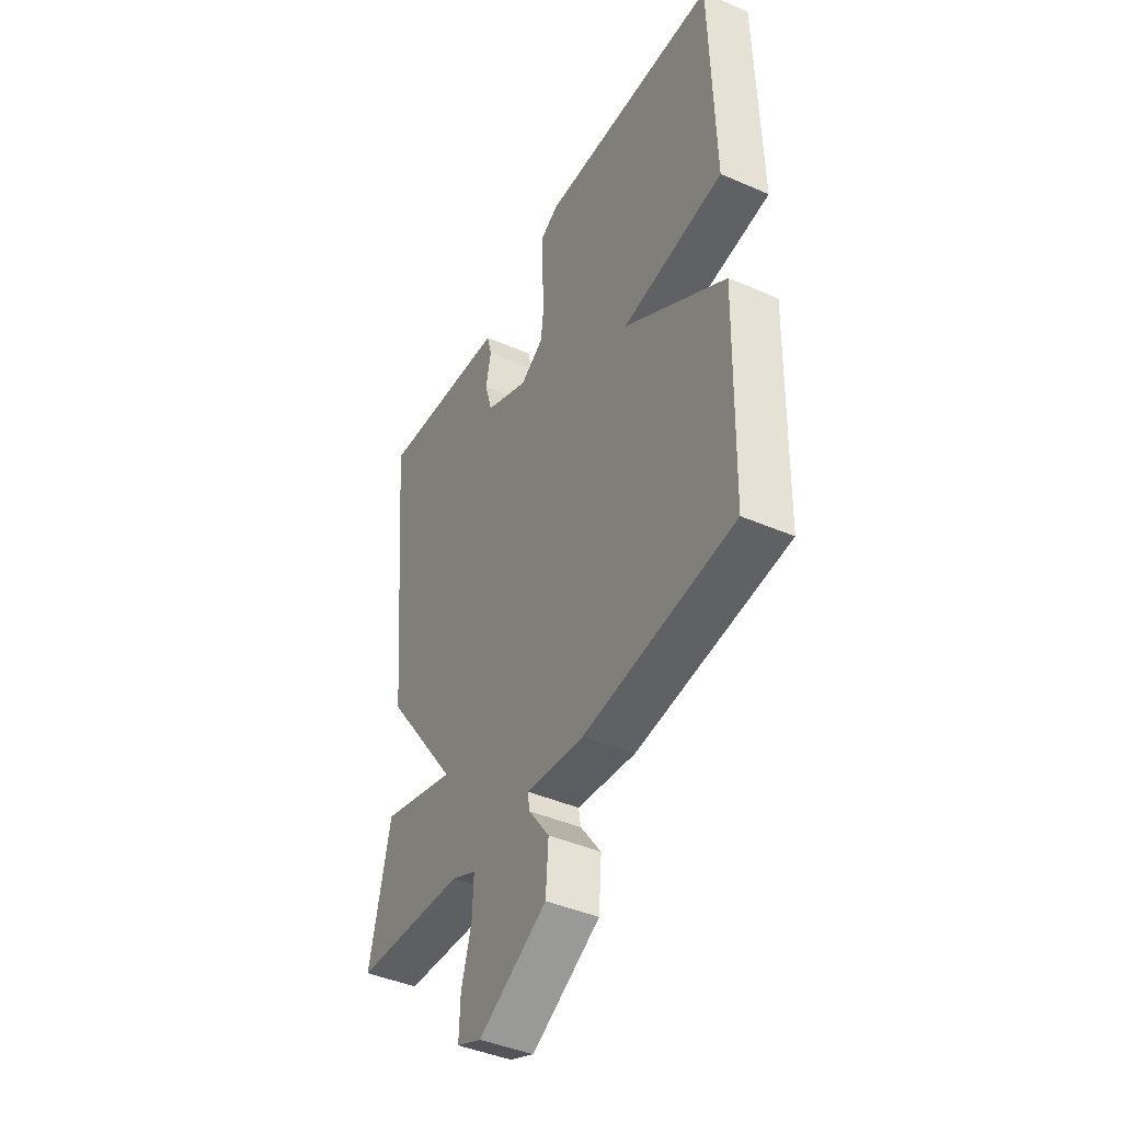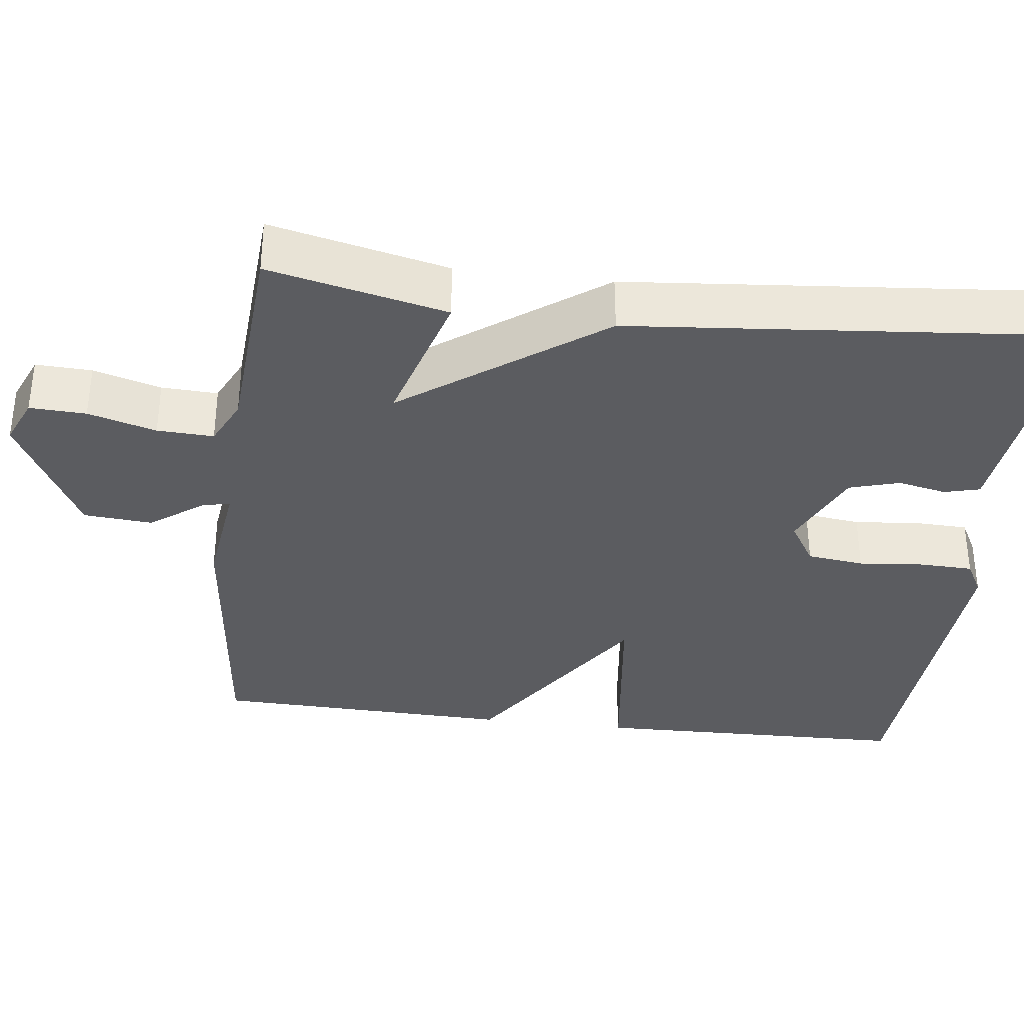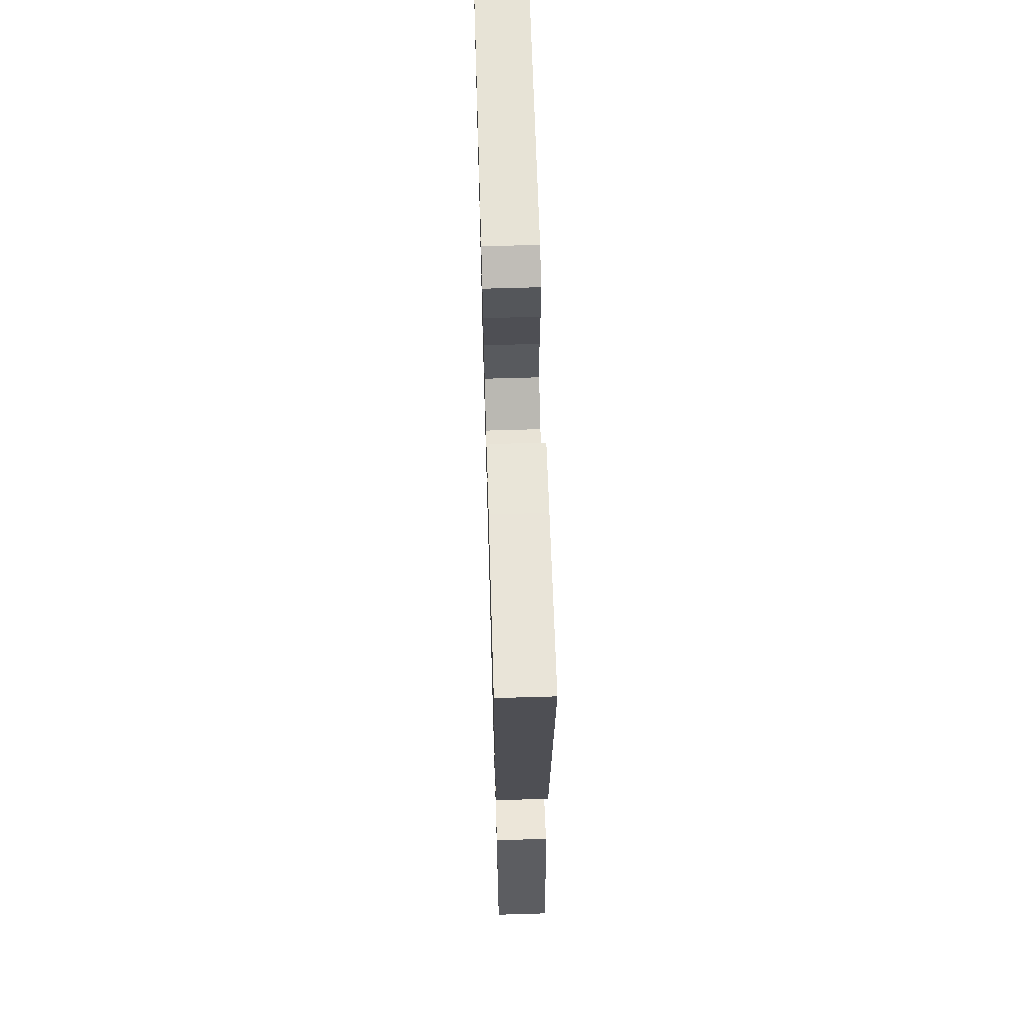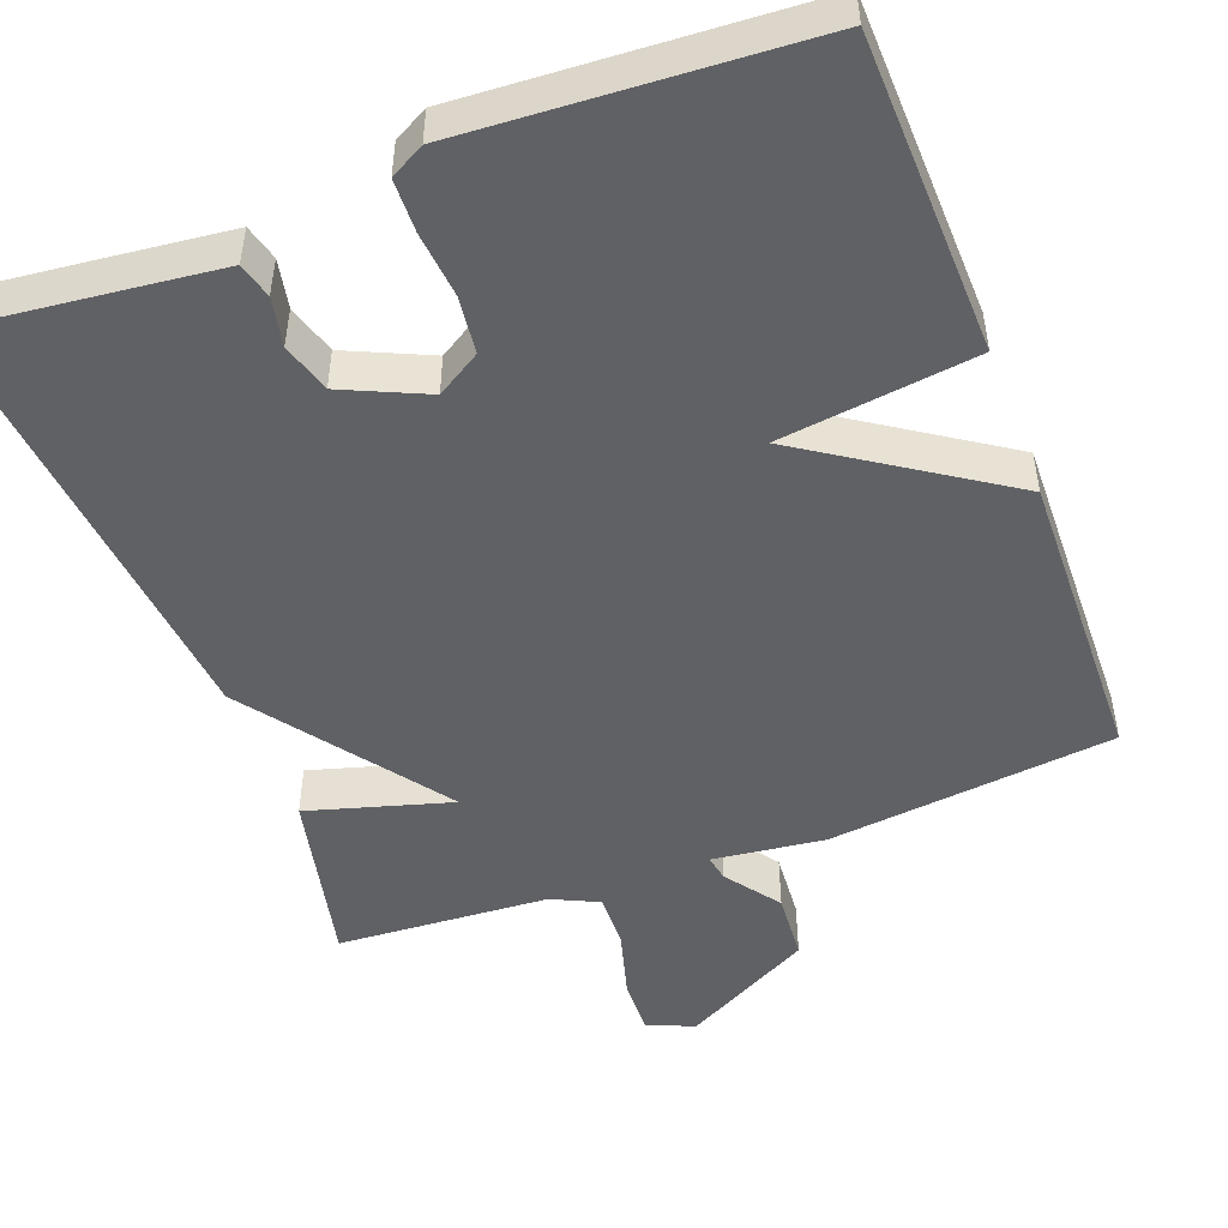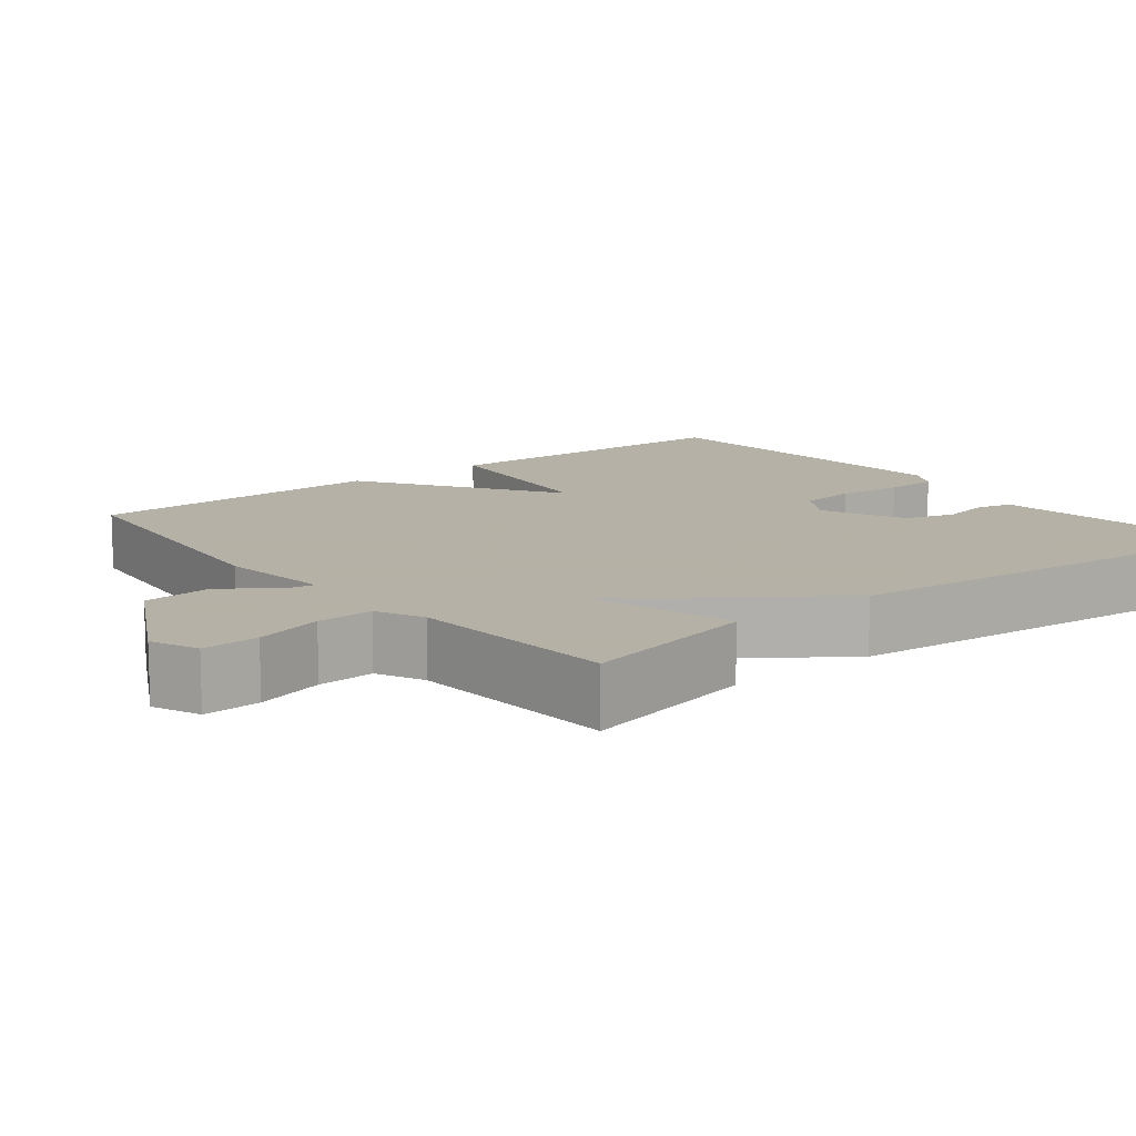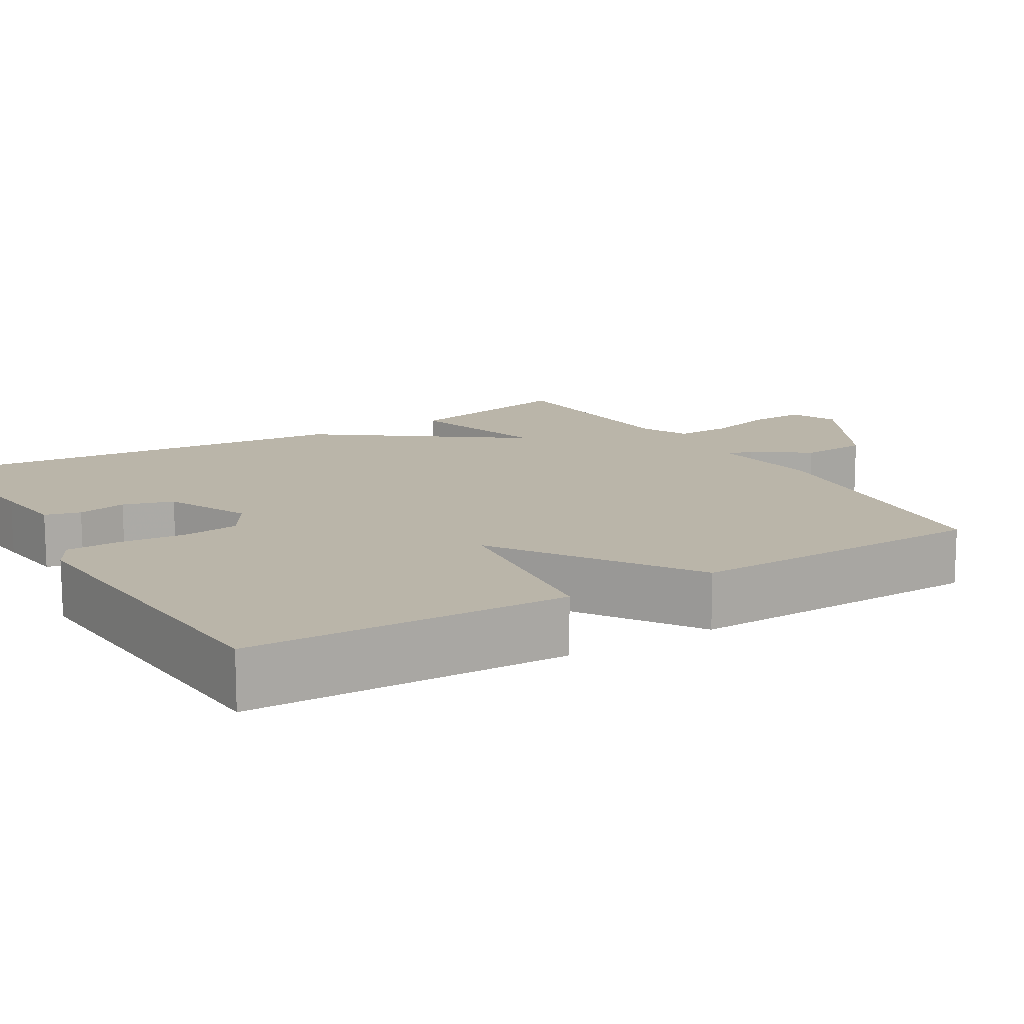
<metadata>
{"format":"obj","ext":"obj","renderer":"f3d","projection":"perspective","resolution":1024,"background":"white","views":[{"elev":-43.1,"azim":62.8,"up":"+Z"},{"elev":-35.1,"azim":-97.1,"up":"+Y"},{"elev":66.2,"azim":-91.7,"up":"+Z"},{"elev":-49.0,"azim":20.8,"up":"+Y"},{"elev":12.1,"azim":-128.5,"up":"+Y"},{"elev":13.7,"azim":58.9,"up":"+Y"}]}
</metadata>
<code>
v -0.5 0.07 0.5
v -0.268 0.07 0.474
v -0.173 0.07 0.463
v -0.161 0.07 0.417
v -0.174 0.07 0.354
v -0.155 0.07 0.289
v -0.047 0.07 0.24
v 0.01 0.07 0.275
v 0.019 0.07 0.349
v 0.011 0.07 0.434
v 0.013 0.07 0.503
v 0.057 0.07 0.527
v 0.5 0.07 0.5
v 0.51 0.07 0.088
v 0.257 0.07 0.056
v 0.51 0.07 -0.112
v 0.5 0.07 -0.5
v 0.129 0.07 -0.541
v -0.016 0.07 -0.523
v -0.01 0.07 -0.557
v 0.041 0.07 -0.627
v 0.034 0.07 -0.716
v -0.135 0.07 -0.807
v -0.196 0.07 -0.781
v -0.193 0.07 -0.708
v -0.168 0.07 -0.62
v -0.165 0.07 -0.547
v -0.226 0.07 -0.518
v -0.5 0.07 -0.5
v -0.448 0.07 -0.27
v -0.263 0.07 -0.324
v -0.448 0.07 -0.07
v -0.5 0 0.5
v -0.268 0 0.474
v -0.173 0 0.463
v -0.161 0 0.417
v -0.174 0 0.354
v -0.155 0 0.289
v -0.047 0 0.24
v 0.01 0 0.275
v 0.019 0 0.349
v 0.011 0 0.434
v 0.013 0 0.503
v 0.057 0 0.527
v 0.5 0 0.5
v 0.51 0 0.088
v 0.257 0 0.056
v 0.51 0 -0.112
v 0.5 0 -0.5
v 0.129 0 -0.541
v -0.016 0 -0.523
v -0.01 0 -0.557
v 0.041 0 -0.627
v 0.034 0 -0.716
v -0.135 0 -0.807
v -0.196 0 -0.781
v -0.193 0 -0.708
v -0.168 0 -0.62
v -0.165 0 -0.547
v -0.226 0 -0.518
v -0.5 0 -0.5
v -0.448 0 -0.27
v -0.263 0 -0.324
v -0.448 0 -0.07
f 1 2 3
f 32 1 3
f 31 32 3
f 28 29 30 31
f 27 28 31
f 24 25 26
f 23 24 26
f 22 23 26
f 21 22 26
f 20 21 26
f 19 20 26 27
f 17 18 19
f 16 17 19
f 15 16 19
f 15 19 27 31
f 13 14 15
f 12 13 15
f 11 12 15
f 10 11 15
f 9 10 15
f 8 9 15
f 7 8 15 31
f 3 4 5
f 31 3 5
f 31 5 6
f 6 7 31
f 35 34 33
f 35 33 64
f 35 64 63
f 63 62 61 60
f 63 60 59
f 58 57 56
f 58 56 55
f 58 55 54
f 58 54 53
f 58 53 52
f 59 58 52 51
f 51 50 49
f 51 49 48
f 51 48 47
f 63 59 51 47
f 47 46 45
f 47 45 44
f 47 44 43
f 47 43 42
f 47 42 41
f 47 41 40
f 63 47 40 39
f 37 36 35
f 37 35 63
f 38 37 63
f 63 39 38
f 1 33 34 2
f 2 34 35 3
f 3 35 36 4
f 4 36 37 5
f 5 37 38 6
f 6 38 39 7
f 7 39 40 8
f 8 40 41 9
f 9 41 42 10
f 10 42 43 11
f 11 43 44 12
f 12 44 45 13
f 13 45 46 14
f 14 46 47 15
f 15 47 48 16
f 16 48 49 17
f 17 49 50 18
f 18 50 51 19
f 19 51 52 20
f 20 52 53 21
f 21 53 54 22
f 22 54 55 23
f 23 55 56 24
f 24 56 57 25
f 25 57 58 26
f 26 58 59 27
f 27 59 60 28
f 28 60 61 29
f 29 61 62 30
f 30 62 63 31
f 31 63 64 32
f 32 64 33 1

</code>
